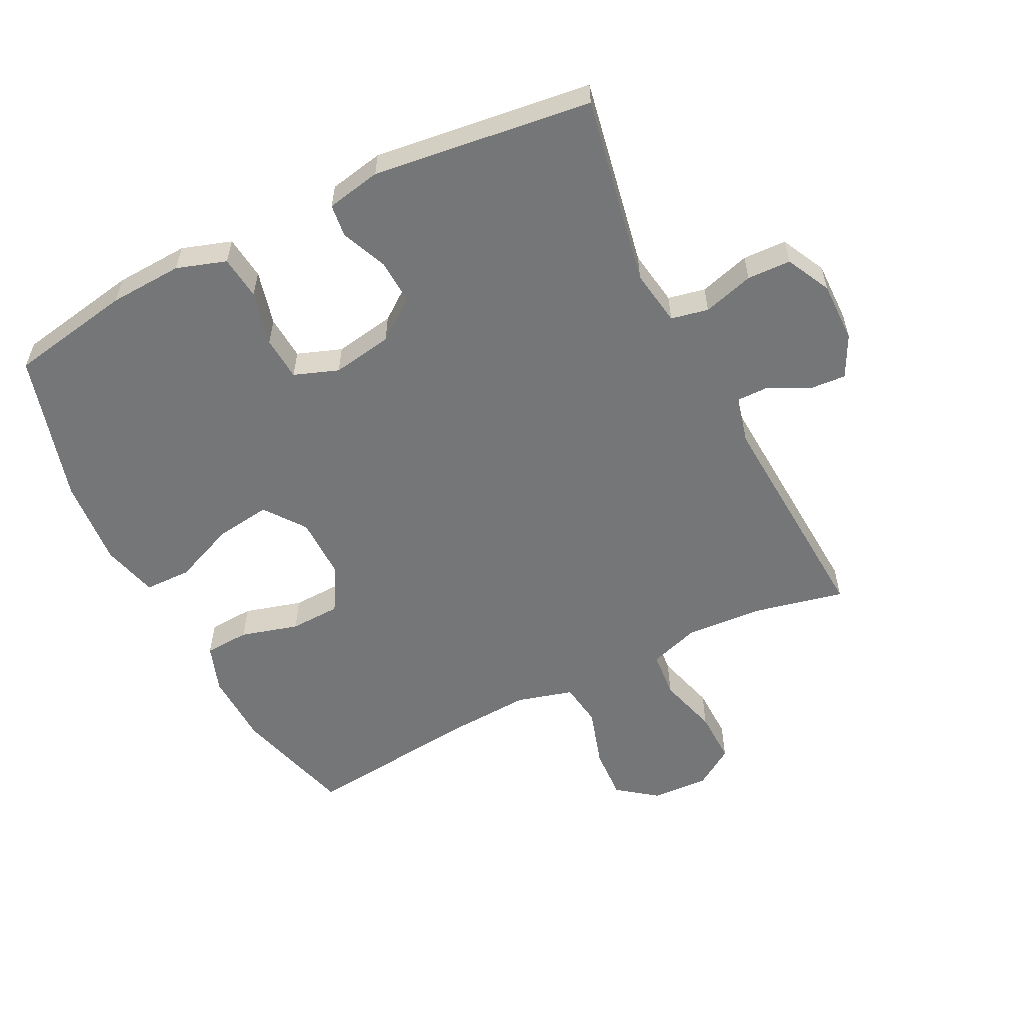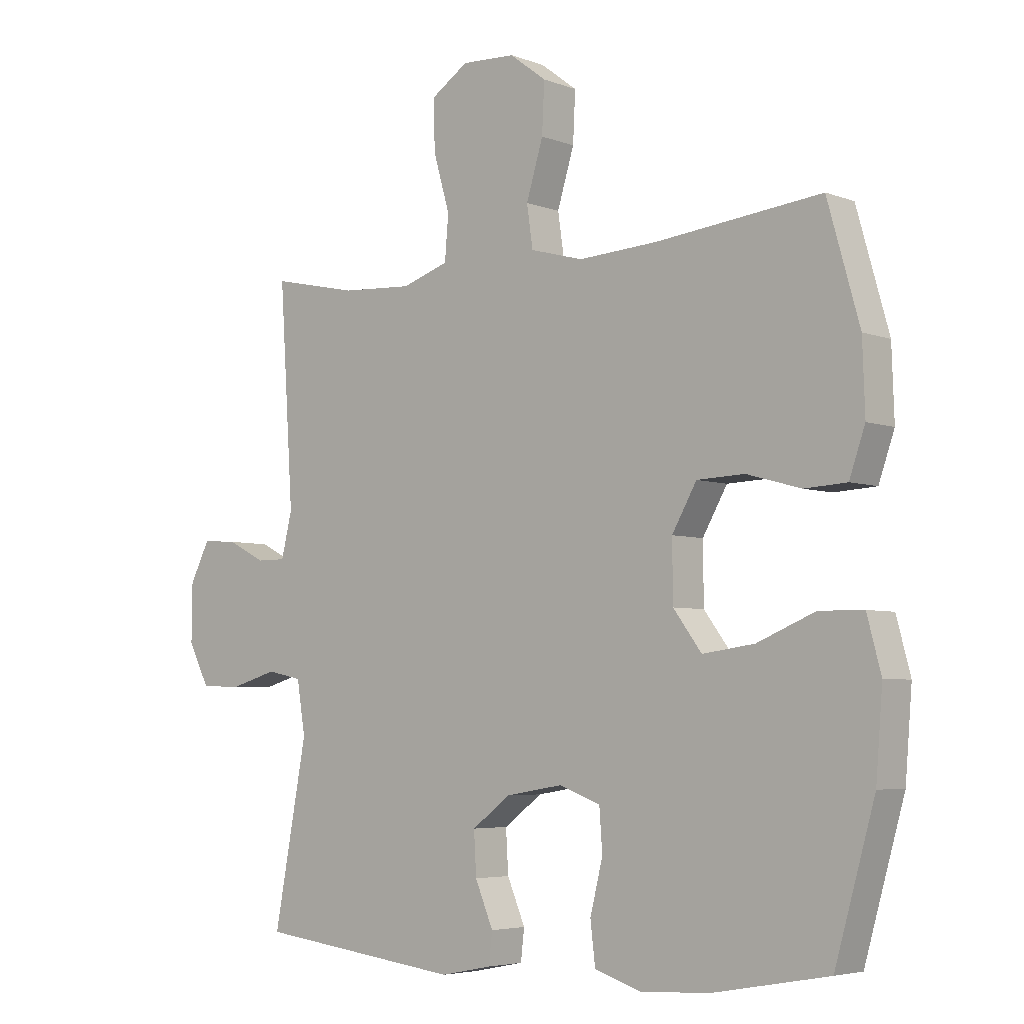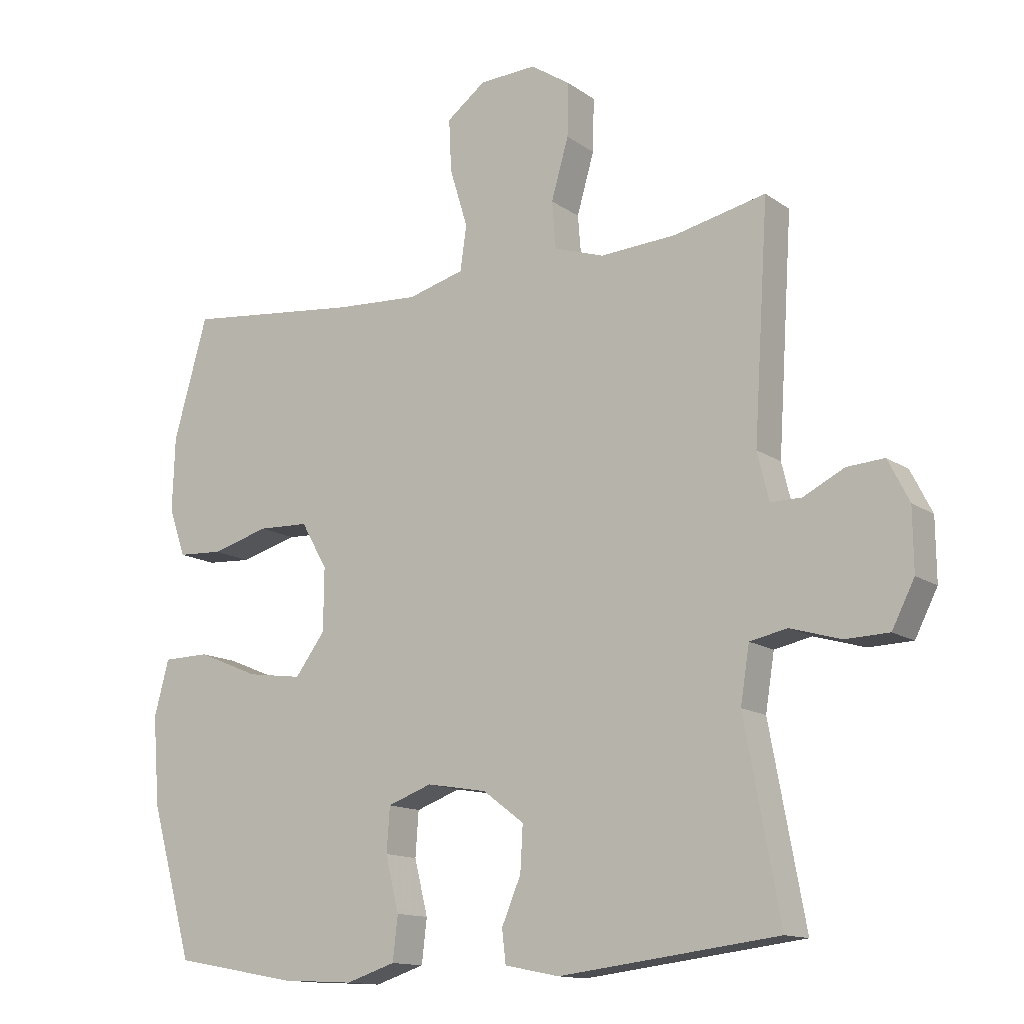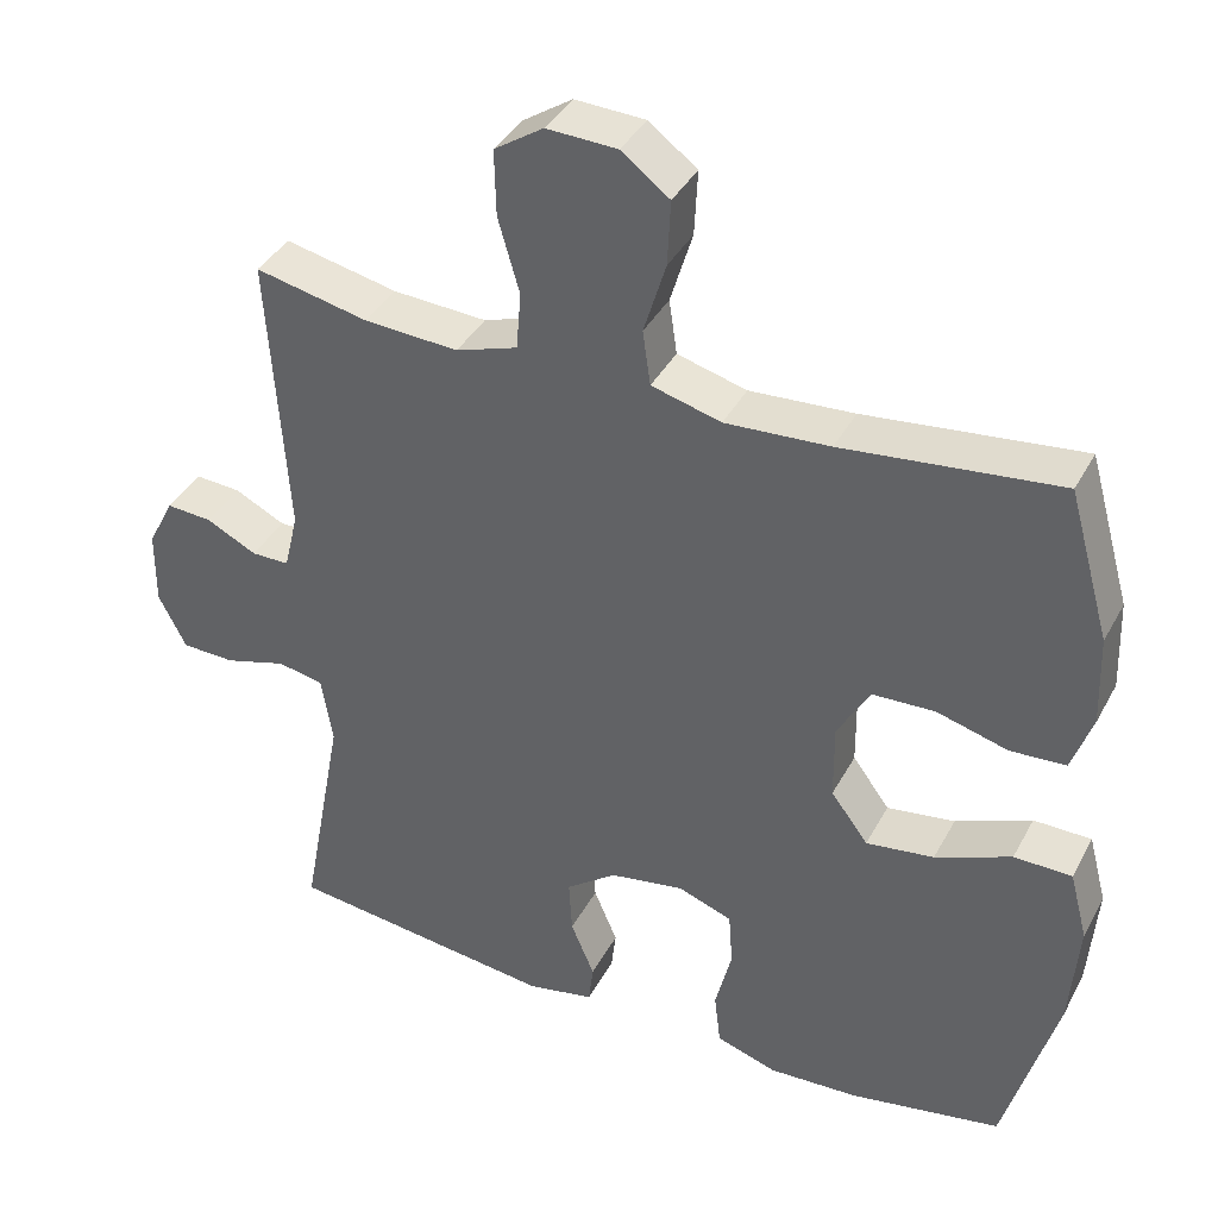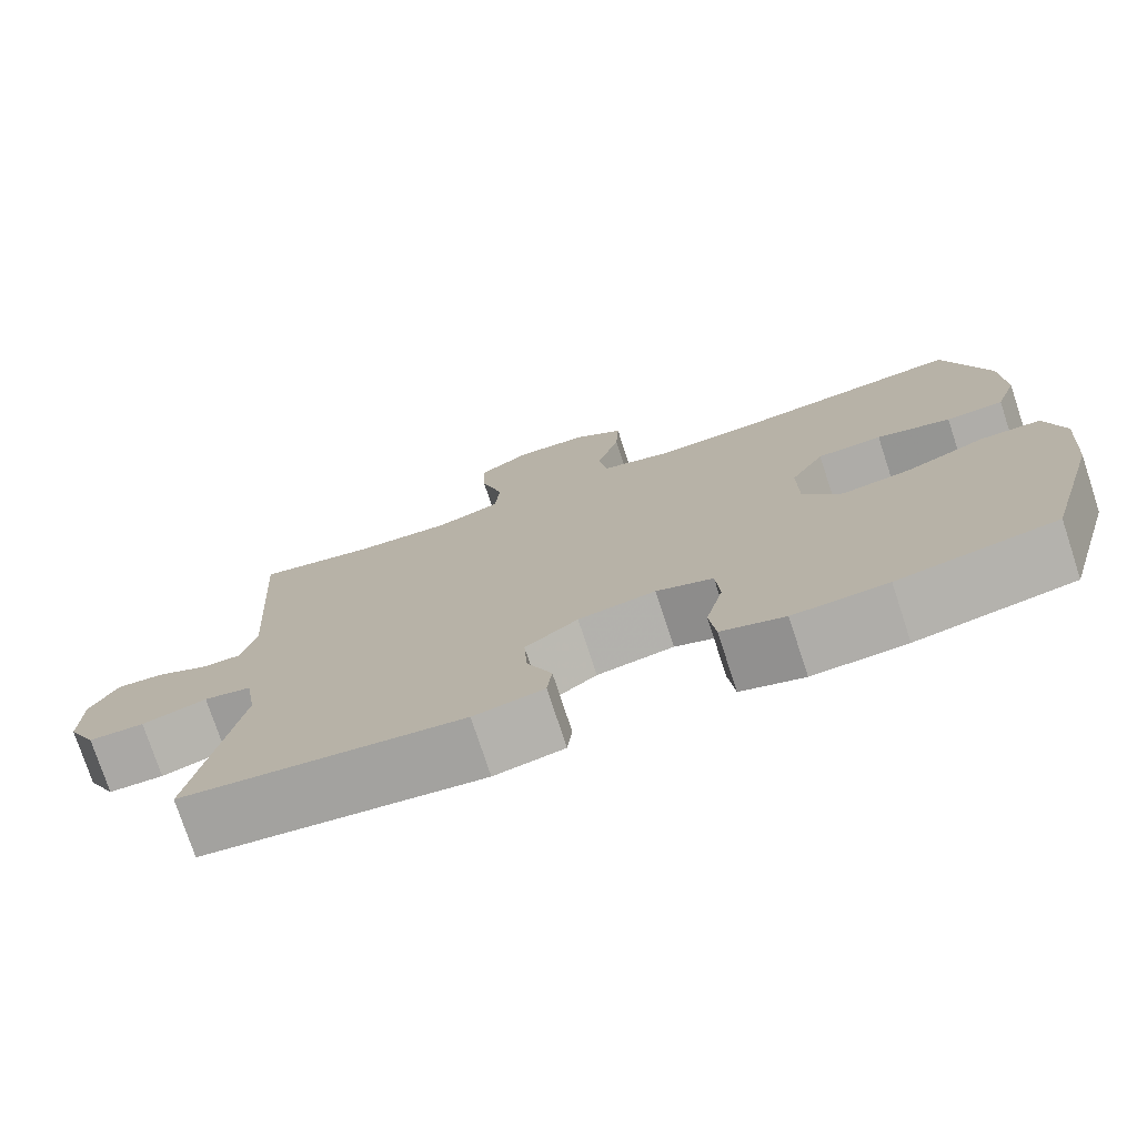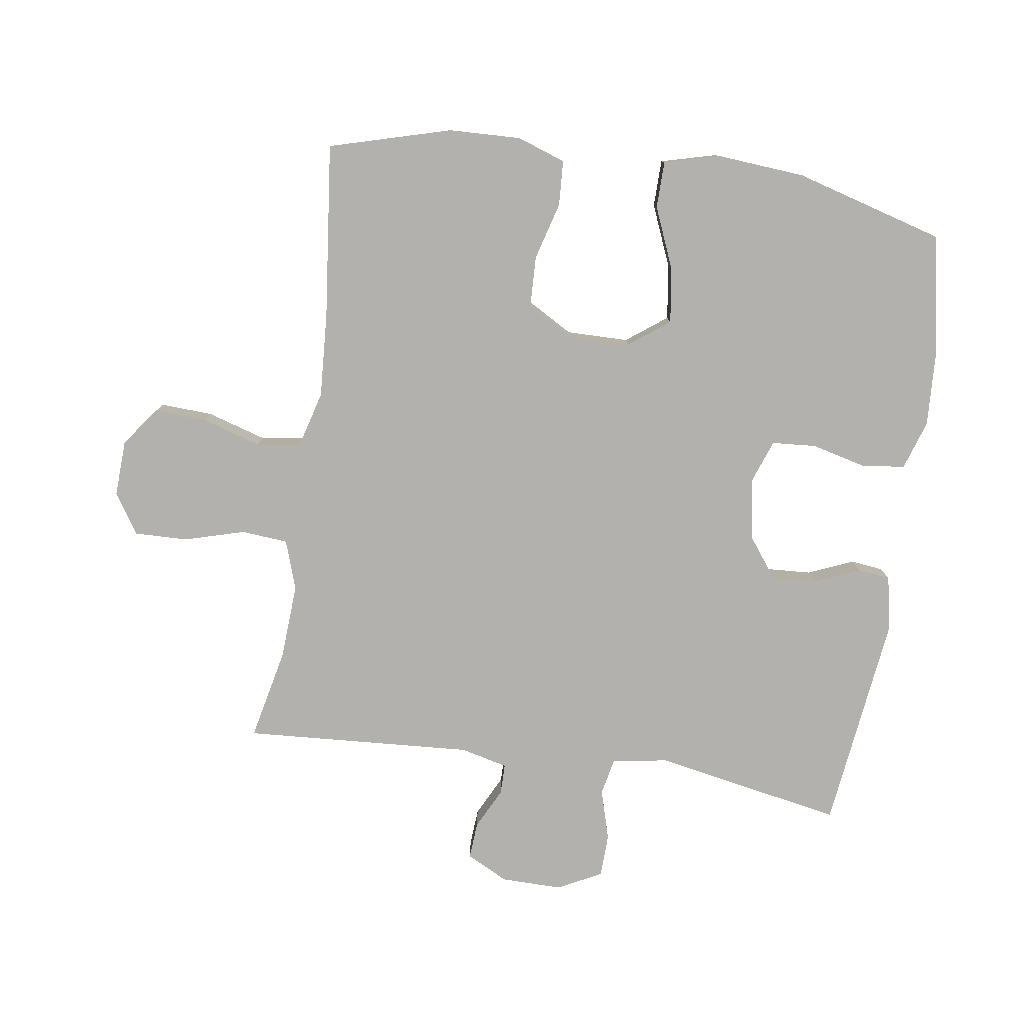
<metadata>
{"format":"obj","ext":"obj","renderer":"f3d","projection":"perspective","resolution":1024,"background":"white","views":[{"elev":-56.7,"azim":-153.5,"up":"+Y"},{"elev":-4.8,"azim":40.4,"up":"+Z"},{"elev":-13.5,"azim":-146.3,"up":"+Z"},{"elev":38.6,"azim":25.7,"up":"+Z"},{"elev":-76.0,"azim":18.2,"up":"+Z"},{"elev":-79.2,"azim":81.6,"up":"+Y"}]}
</metadata>
<code>
v 0.5 0.07 -0.5
v 0.308 0.07 -0.535
v 0.194 0.07 -0.541
v 0.117 0.07 -0.516
v 0.109 0.07 -0.448
v 0.13 0.07 -0.363
v 0.125 0.07 -0.294
v 0.056 0.07 -0.269
v -0.038 0.07 -0.285
v -0.102 0.07 -0.333
v -0.098 0.07 -0.403
v -0.068 0.07 -0.474
v -0.074 0.07 -0.525
v -0.159 0.07 -0.542
v -0.5 0.07 -0.5
v -0.445 0.07 -0.204
v -0.459 0.07 -0.117
v -0.517 0.07 -0.105
v -0.596 0.07 -0.128
v -0.664 0.07 -0.126
v -0.699 0.07 -0.057
v -0.698 0.07 0.038
v -0.665 0.07 0.103
v -0.607 0.07 0.099
v -0.543 0.07 0.067
v -0.495 0.07 0.067
v -0.477 0.07 0.141
v -0.5 0.07 0.5
v -0.357 0.07 0.469
v -0.238 0.07 0.462
v -0.16 0.07 0.488
v -0.154 0.07 0.561
v -0.181 0.07 0.655
v -0.183 0.07 0.738
v -0.121 0.07 0.779
v -0.032 0.07 0.775
v 0.029 0.07 0.729
v 0.025 0.07 0.647
v -0.003 0.07 0.555
v 0.007 0.07 0.486
v 0.095 0.07 0.462
v 0.227 0.07 0.47
v 0.5 0.07 0.5
v 0.553 0.07 0.312
v 0.557 0.07 0.197
v 0.531 0.07 0.122
v 0.461 0.07 0.118
v 0.371 0.07 0.143
v 0.292 0.07 0.14
v 0.251 0.07 0.068
v 0.252 0.07 -0.029
v 0.299 0.07 -0.092
v 0.385 0.07 -0.08
v 0.481 0.07 -0.04
v 0.554 0.07 -0.041
v 0.577 0.07 -0.128
v 0.566 0.07 -0.266
v 0.5 0 -0.5
v 0.308 0 -0.535
v 0.194 0 -0.541
v 0.117 0 -0.516
v 0.109 0 -0.448
v 0.13 0 -0.363
v 0.125 0 -0.294
v 0.056 0 -0.269
v -0.038 0 -0.285
v -0.102 0 -0.333
v -0.098 0 -0.403
v -0.068 0 -0.474
v -0.074 0 -0.525
v -0.159 0 -0.542
v -0.5 0 -0.5
v -0.445 0 -0.204
v -0.459 0 -0.117
v -0.517 0 -0.105
v -0.596 0 -0.128
v -0.664 0 -0.126
v -0.699 0 -0.057
v -0.698 0 0.038
v -0.665 0 0.103
v -0.607 0 0.099
v -0.543 0 0.067
v -0.495 0 0.067
v -0.477 0 0.141
v -0.5 0 0.5
v -0.357 0 0.469
v -0.238 0 0.462
v -0.16 0 0.488
v -0.154 0 0.561
v -0.181 0 0.655
v -0.183 0 0.738
v -0.121 0 0.779
v -0.032 0 0.775
v 0.029 0 0.729
v 0.025 0 0.647
v -0.003 0 0.555
v 0.007 0 0.486
v 0.095 0 0.462
v 0.227 0 0.47
v 0.5 0 0.5
v 0.553 0 0.312
v 0.557 0 0.197
v 0.531 0 0.122
v 0.461 0 0.118
v 0.371 0 0.143
v 0.292 0 0.14
v 0.251 0 0.068
v 0.252 0 -0.029
v 0.299 0 -0.092
v 0.385 0 -0.08
v 0.481 0 -0.04
v 0.554 0 -0.041
v 0.577 0 -0.128
v 0.566 0 -0.266
f 53 54 55 56
f 52 53 56 57
f 45 46 47 48
f 45 48 49
f 42 43 44 45
f 41 42 45 49
f 40 41 49 50
f 36 37 38 39
f 34 35 36 39
f 32 33 34 39
f 31 32 39 40
f 30 31 40 50
f 27 28 29
f 26 27 29 30
f 22 23 24 25
f 22 25 26
f 21 22 26
f 18 19 20 21
f 17 18 21 26
f 13 14 15 16
f 11 12 13 16
f 10 11 16 17
f 9 10 17 26
f 3 4 5 6
f 3 6 7
f 2 3 7
f 52 57 1 2
f 51 52 2 7
f 50 51 7 8
f 26 30 50
f 8 9 26 50
f 113 112 111 110
f 114 113 110 109
f 105 104 103 102
f 106 105 102
f 102 101 100 99
f 106 102 99 98
f 107 106 98 97
f 96 95 94 93
f 96 93 92 91
f 96 91 90 89
f 97 96 89 88
f 107 97 88 87
f 86 85 84
f 87 86 84 83
f 82 81 80 79
f 83 82 79
f 83 79 78
f 78 77 76 75
f 83 78 75 74
f 73 72 71 70
f 73 70 69 68
f 74 73 68 67
f 83 74 67 66
f 63 62 61 60
f 64 63 60
f 64 60 59
f 59 58 114 109
f 64 59 109 108
f 65 64 108 107
f 107 87 83
f 107 83 66 65
f 1 58 59 2
f 2 59 60 3
f 3 60 61 4
f 4 61 62 5
f 5 62 63 6
f 6 63 64 7
f 7 64 65 8
f 8 65 66 9
f 9 66 67 10
f 10 67 68 11
f 11 68 69 12
f 12 69 70 13
f 13 70 71 14
f 14 71 72 15
f 15 72 73 16
f 16 73 74 17
f 17 74 75 18
f 18 75 76 19
f 19 76 77 20
f 20 77 78 21
f 21 78 79 22
f 22 79 80 23
f 23 80 81 24
f 24 81 82 25
f 25 82 83 26
f 26 83 84 27
f 27 84 85 28
f 28 85 86 29
f 29 86 87 30
f 30 87 88 31
f 31 88 89 32
f 32 89 90 33
f 33 90 91 34
f 34 91 92 35
f 35 92 93 36
f 36 93 94 37
f 37 94 95 38
f 38 95 96 39
f 39 96 97 40
f 40 97 98 41
f 41 98 99 42
f 42 99 100 43
f 43 100 101 44
f 44 101 102 45
f 45 102 103 46
f 46 103 104 47
f 47 104 105 48
f 48 105 106 49
f 49 106 107 50
f 50 107 108 51
f 51 108 109 52
f 52 109 110 53
f 53 110 111 54
f 54 111 112 55
f 55 112 113 56
f 56 113 114 57
f 57 114 58 1

</code>
